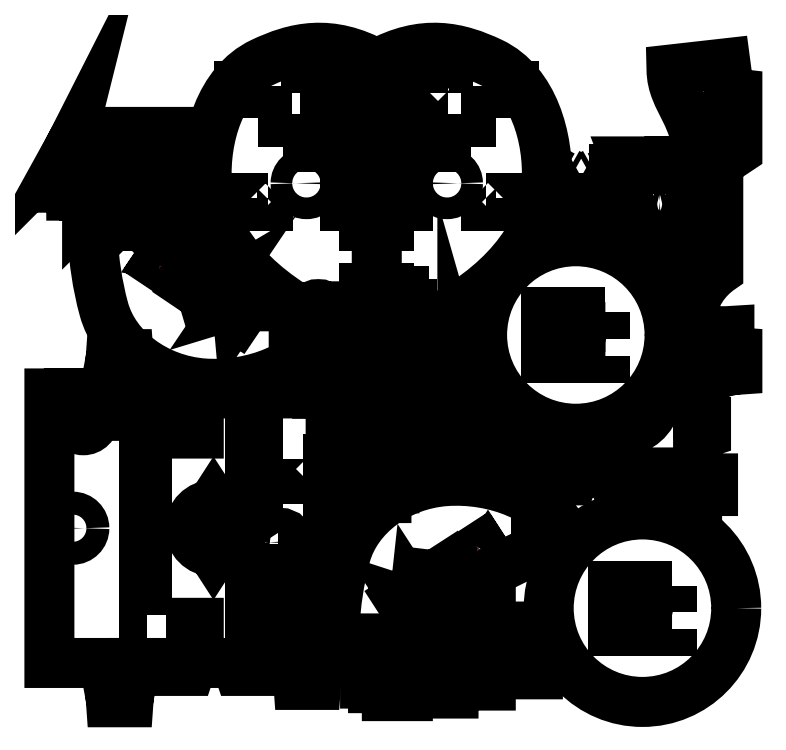
<metadata>
{"format":"dxf","ext":"dxf","renderer":"ezdxf+matplotlib","layout":"modelspace","background":"white","min_lineweight":24,"dpi":150}
</metadata>
<code>
0
SECTION
2
ENTITIES
0
INSERT
8
LAYER_2
2
BLOCK_2
10
0
20
0
30
0
0
INSERT
8
LAYER_2
2
BLOCK_3
10
0
20
0
30
0
0
INSERT
8
LAYER_2
2
BLOCK_6
10
0
20
0
30
0
0
INSERT
8
LAYER_2
2
BLOCK_9
10
0
20
0
30
0
0
INSERT
8
LAYER_2
2
BLOCK_10
10
0
20
0
30
0
0
INSERT
8
LAYER_2
2
BLOCK_11
10
0
20
0
30
0
0
INSERT
8
LAYER_2
2
BLOCK_13
10
0
20
0
30
0
0
INSERT
8
LAYER_2
2
BLOCK_15
10
0
20
0
30
0
0
INSERT
8
LAYER_2
2
BLOCK_16
10
0
20
0
30
0
0
INSERT
8
LAYER_2
2
BLOCK_17
10
0
20
0
30
0
0
INSERT
8
LAYER_2
2
BLOCK_18
10
0
20
0
30
0
0
INSERT
8
LAYER_2
2
BLOCK_23
10
0
20
0
30
0
0
INSERT
8
LAYER_2
2
BLOCK_24
10
0
20
0
30
0
0
INSERT
8
LAYER_2
2
BLOCK_25
10
0
20
0
30
0
0
SPLINE
8
LAYER_2
210
0
220
0
230
1
70
     8
71
     3
72
   128
73
   124
74
     0
42
1e-10
43
1e-10
40
0
40
0
40
0
40
0
40
1
40
1
40
1
40
2
40
2
40
2
40
3
40
3
40
3
40
4
40
4
40
4
40
5
40
5
40
5
40
6
40
6
40
6
40
7
40
7
40
7
40
8
40
8
40
8
40
9
40
9
40
9
40
10
40
10
40
10
40
11
40
11
40
11
40
12
40
12
40
12
40
13
40
13
40
13
40
14
40
14
40
14
40
15
40
15
40
15
40
16
40
16
40
16
40
17
40
17
40
17
40
18
40
18
40
18
40
19
40
19
40
19
40
20
40
20
40
20
40
21
40
21
40
21
40
22
40
22
40
22
40
23
40
23
40
23
40
24
40
24
40
24
40
25
40
25
40
25
40
26
40
26
40
26
40
27
40
27
40
27
40
28
40
28
40
28
40
29
40
29
40
29
40
30
40
30
40
30
40
31
40
31
40
31
40
32
40
32
40
32
40
33
40
33
40
33
40
34
40
34
40
34
40
35
40
35
40
35
40
36
40
36
40
36
40
37
40
37
40
37
40
38
40
38
40
38
40
39
40
39
40
39
40
40
40
40
40
40
40
41
40
41
40
41
40
41
10
123
20
-206.4
30
0
10
123
20
-206.4
30
0
10
127.8
20
-206.4
30
0
10
127.8
20
-206.4
30
0
10
127.8
20
-206.4
30
0
10
127.8
20
-201.8
30
0
10
127.8
20
-201.8
30
0
10
127.8
20
-201.8
30
0
10
136.8
20
-201.8
30
0
10
136.8
20
-201.8
30
0
10
136.8
20
-201.8
30
0
10
136.8
20
-204.7
30
0
10
136.8
20
-204.7
30
0
10
136.8
20
-204.7
30
0
10
129.7
20
-204.7
30
0
10
129.7
20
-204.7
30
0
10
129.7
20
-204.7
30
0
10
129.7
20
-209.8
30
0
10
129.7
20
-209.8
30
0
10
129.7
20
-209.8
30
0
10
146.8
20
-209.8
30
0
10
146.8
20
-209.8
30
0
10
146.8
20
-209.8
30
0
10
146.8
20
-205.7
30
0
10
146.8
20
-205.7
30
0
10
146.8
20
-205.7
30
0
10
150.2
20
-205.7
30
0
10
150.2
20
-205.7
30
0
10
150.2
20
-205.7
30
0
10
150.2
20
-202.7
30
0
10
150.2
20
-202.7
30
0
10
150.2
20
-202.7
30
0
10
146.1
20
-202.7
30
0
10
146.1
20
-202.7
30
0
10
146.1
20
-202.7
30
0
10
146.1
20
-200.2
30
0
10
146.1
20
-200.2
30
0
10
146.1
20
-200.2
30
0
10
150.2
20
-200.2
30
0
10
150.2
20
-200.2
30
0
10
150.2
20
-200.2
30
0
10
150.2
20
-198.2
30
0
10
150.2
20
-198.2
30
0
10
150.2
20
-198.2
30
0
10
146.1
20
-198.2
30
0
10
146.1
20
-198.2
30
0
10
146.1
20
-198.2
30
0
10
146.1
20
-195.7
30
0
10
146.1
20
-195.7
30
0
10
146.1
20
-195.7
30
0
10
127.8
20
-195.7
30
0
10
127.8
20
-195.7
30
0
10
127.8
20
-195.7
30
0
10
127.8
20
-167.7
30
0
10
127.8
20
-167.7
30
0
10
127.8
20
-167.7
30
0
10
146.1
20
-167.7
30
0
10
146.1
20
-167.7
30
0
10
146.1
20
-167.7
30
0
10
146.1
20
-165.2
30
0
10
146.1
20
-165.2
30
0
10
146.1
20
-165.2
30
0
10
150.2
20
-165.2
30
0
10
150.2
20
-165.2
30
0
10
150.2
20
-165.2
30
0
10
150.2
20
-164.9
30
0
10
150.2
20
-164.9
30
0
10
150.2
20
-164.9
30
0
10
150.2
20
-163.2
30
0
10
150.2
20
-163.2
30
0
10
150.2
20
-163.2
30
0
10
146.1
20
-163.2
30
0
10
146.1
20
-163.2
30
0
10
146.1
20
-163.2
30
0
10
146.1
20
-160.7
30
0
10
146.1
20
-160.7
30
0
10
146.1
20
-160.7
30
0
10
150.2
20
-160.7
30
0
10
150.2
20
-160.7
30
0
10
150.2
20
-160.7
30
0
10
150.2
20
-157.7
30
0
10
150.2
20
-157.7
30
0
10
150.2
20
-157.7
30
0
10
146.8
20
-157.7
30
0
10
146.8
20
-157.7
30
0
10
146.8
20
-157.7
30
0
10
146.8
20
-151.5
30
0
10
146.8
20
-151.5
30
0
10
146.8
20
-151.5
30
0
10
142.8
20
-151.1
30
0
10
138.8
20
-152.6
30
0
10
138.1
20
-152.9
30
0
10
136.1
20
-153.7
30
0
10
133.9
20
-154.8
30
0
10
132.9
20
-155.2
30
0
10
131.3
20
-156
30
0
10
129.7
20
-156.9
30
0
10
129.7
20
-156.9
30
0
10
129.7
20
-156.9
30
0
10
129.7
20
-156.9
30
0
10
129.7
20
-156.9
30
0
10
129.7
20
-158.8
30
0
10
129.7
20
-158.8
30
0
10
129.7
20
-158.8
30
0
10
136.8
20
-158.8
30
0
10
136.8
20
-158.8
30
0
10
136.8
20
-158.8
30
0
10
136.8
20
-161.7
30
0
10
136.8
20
-161.7
30
0
10
136.8
20
-161.7
30
0
10
127.8
20
-161.7
30
0
10
127.8
20
-161.7
30
0
10
127.8
20
-161.7
30
0
10
127.8
20
-157.9
30
0
10
127.8
20
-157.9
30
0
10
127.8
20
-157.9
30
0
10
127.8
20
-157.9
30
0
10
127.8
20
-157.9
30
0
10
126.4
20
-158.7
30
0
10
125.1
20
-159.4
30
0
10
124.6
20
-159.9
30
0
10
122.8
20
-161.5
30
0
10
123
20
-166.6
30
0
10
123
20
-166.6
30
0
0
ENDSEC
0
EOF

</code>
